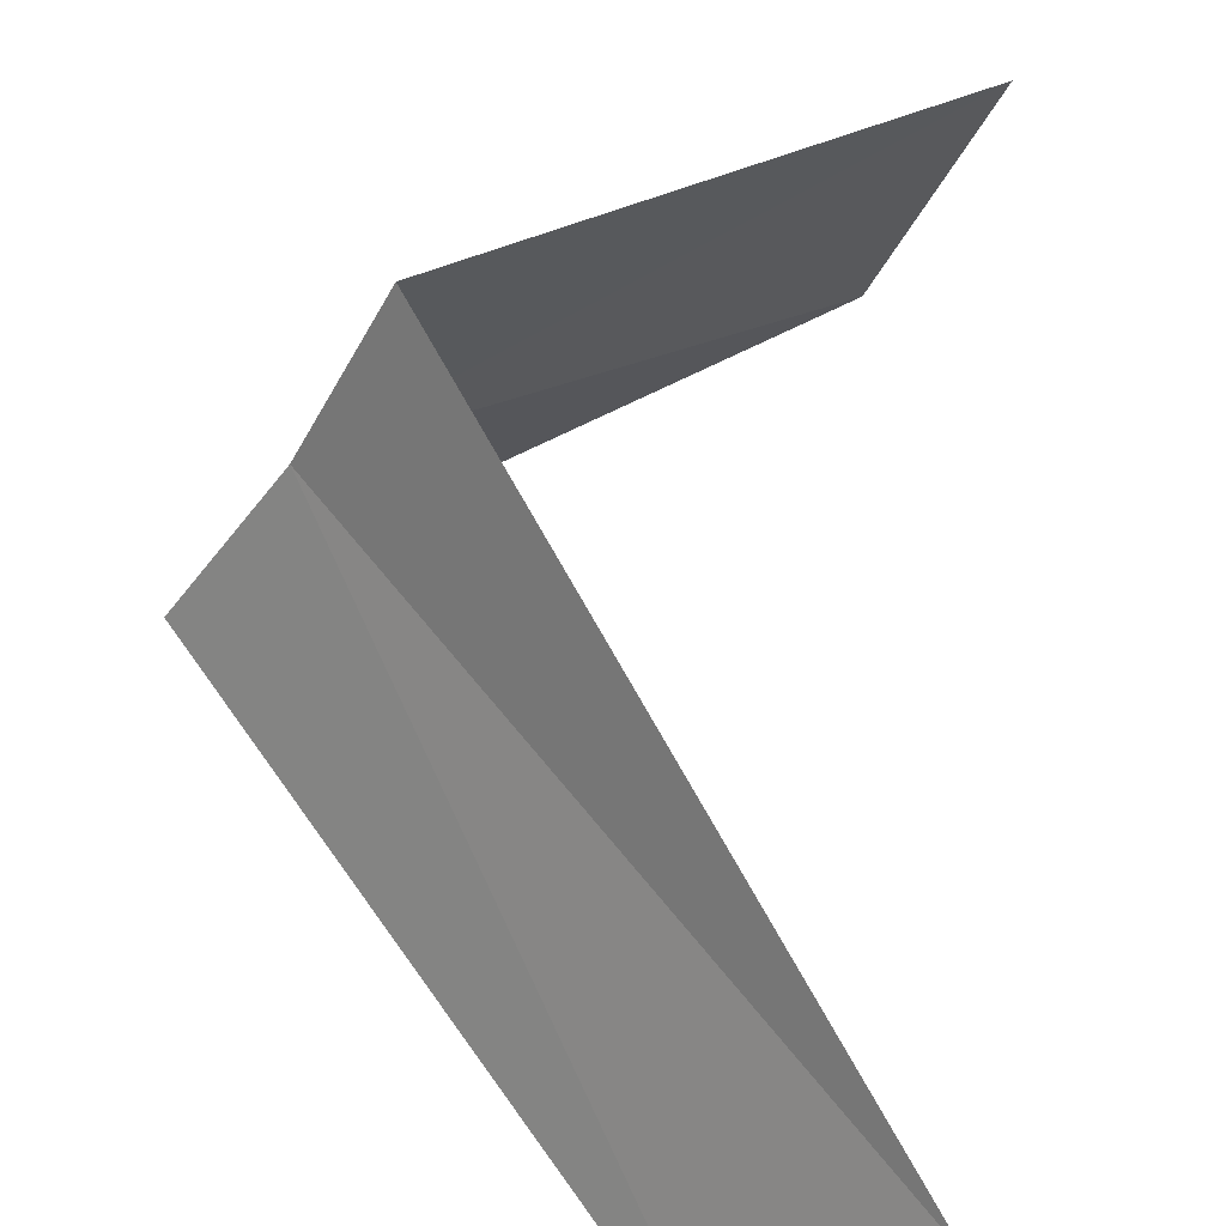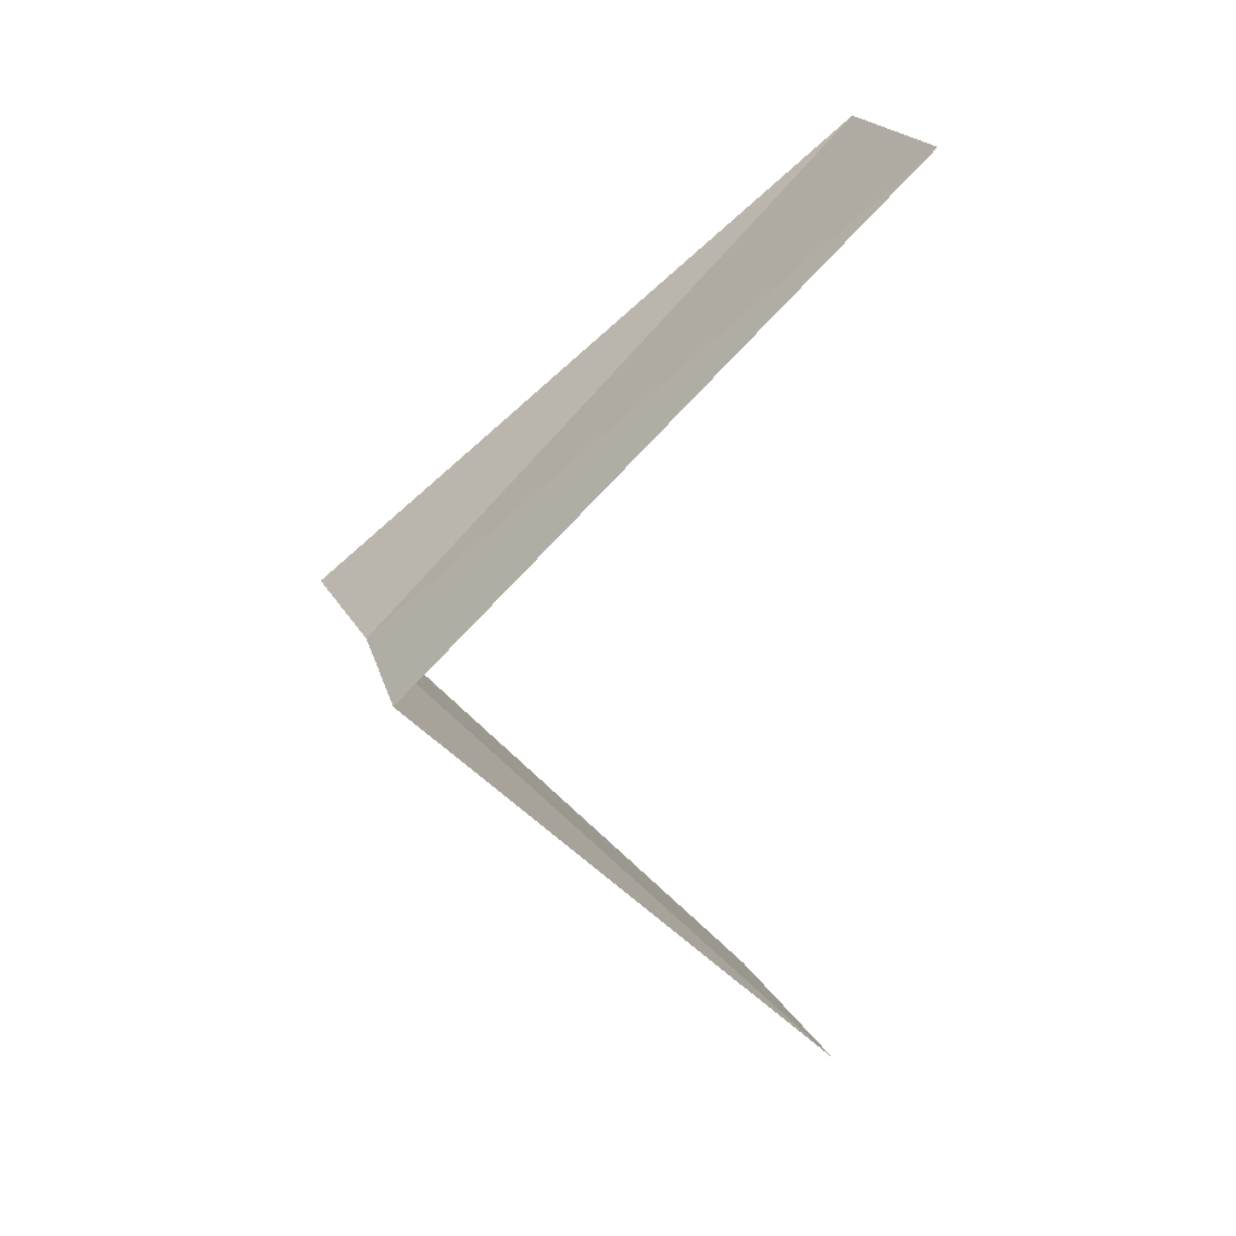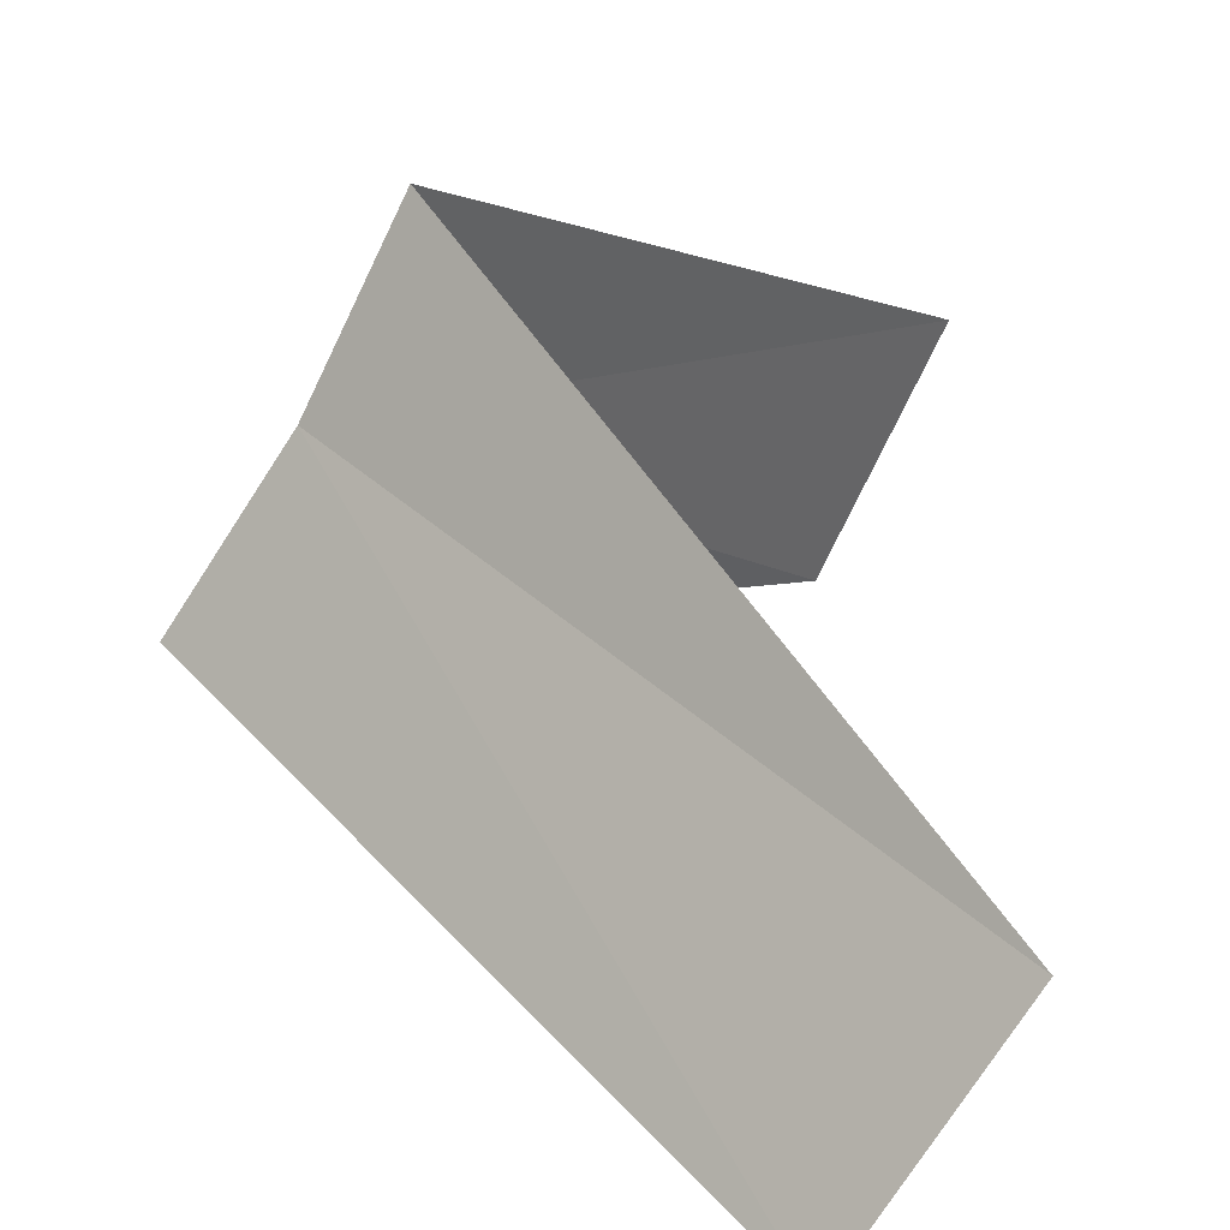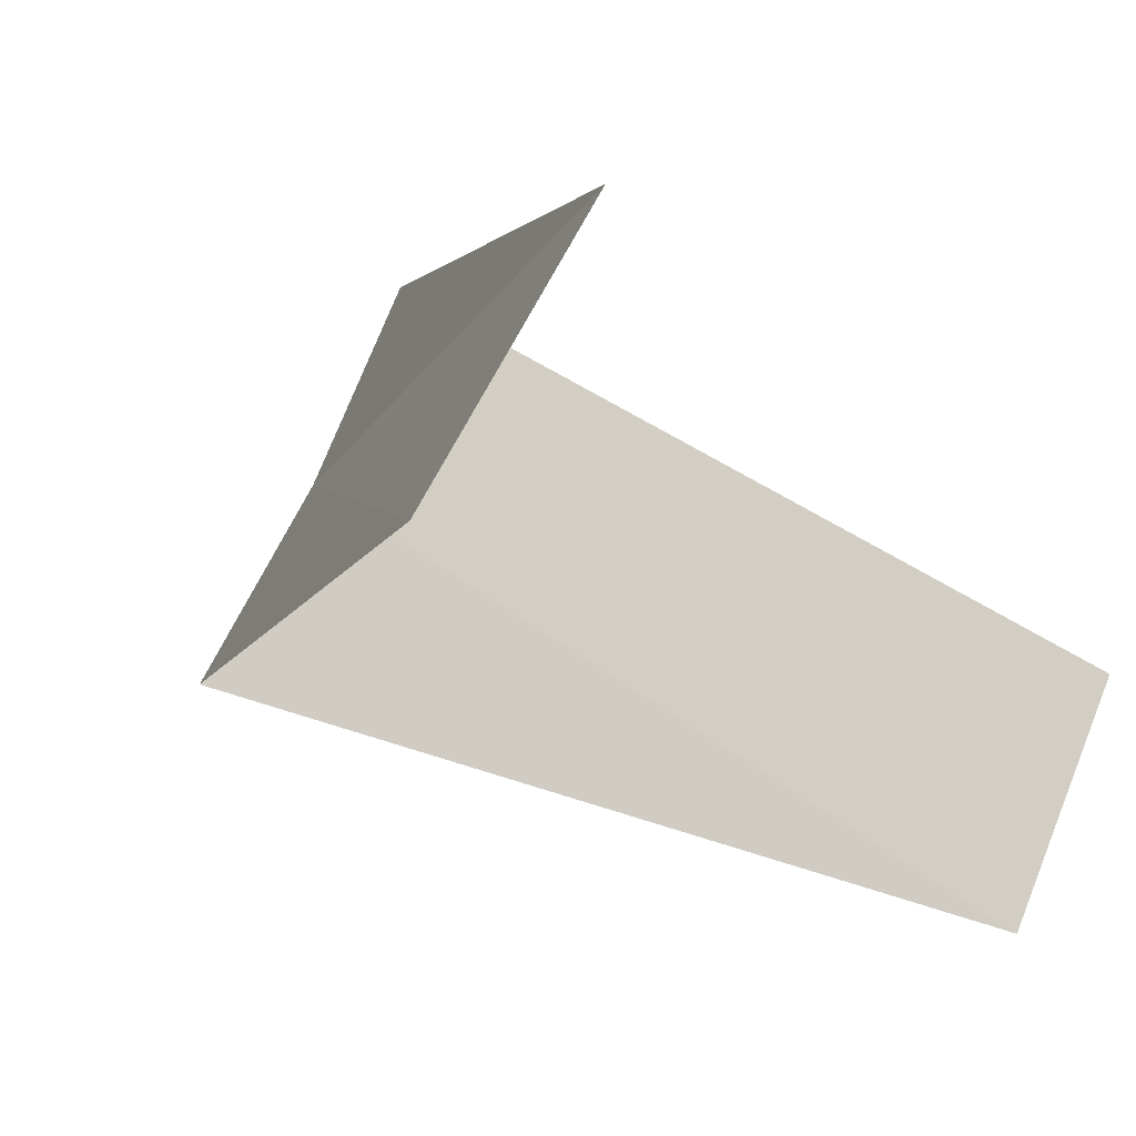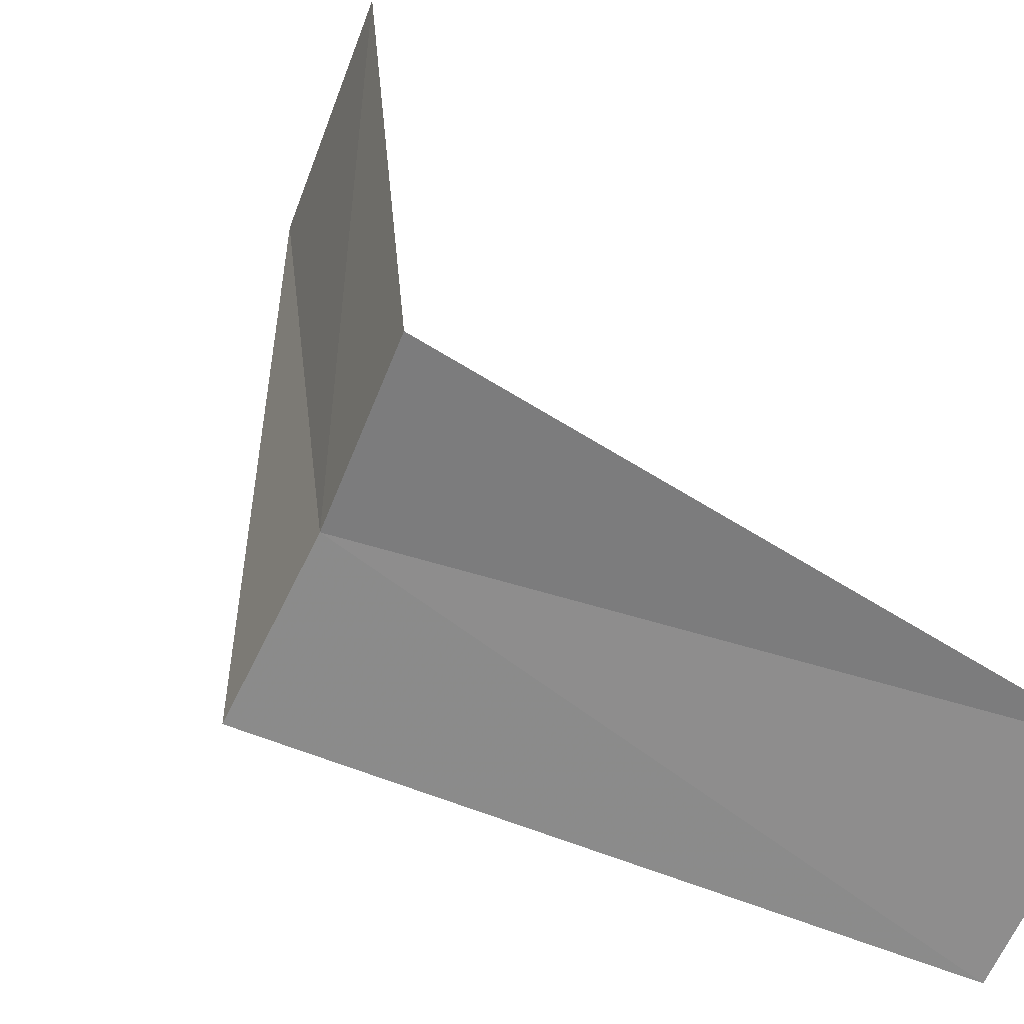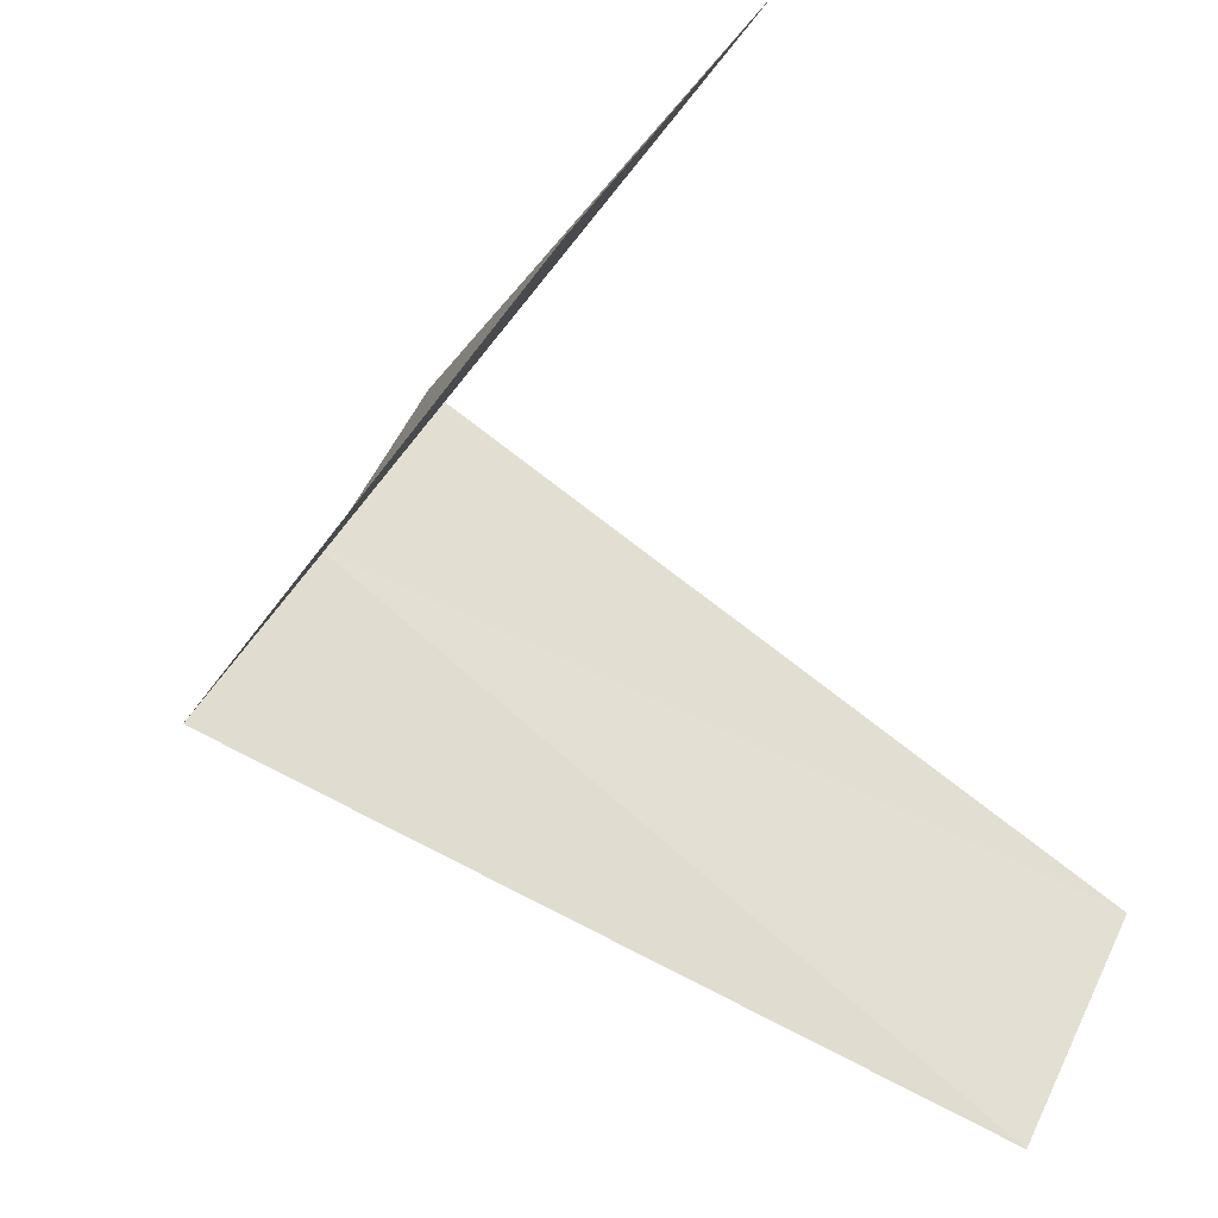
<metadata>
{"format":"obj","ext":"obj","renderer":"f3d","projection":"perspective","resolution":1024,"background":"white","views":[{"elev":42.2,"azim":179.1,"up":"+Y"},{"elev":13.0,"azim":-167.6,"up":"+Z"},{"elev":14.1,"azim":175.0,"up":"+Y"},{"elev":-36.0,"azim":-159.1,"up":"+Y"},{"elev":45.1,"azim":132.7,"up":"+Y"},{"elev":-54.1,"azim":-167.3,"up":"+Y"}]}
</metadata>
<code>
v -2.629 -1.445 8.16
v -3.505 -1.927 7.16
v -2.789 -1.104 8.12
v -3.236 -2.351 7.2
v -2.427 -1.763 8.2
v -3.719 -1.472 9.12
v -3.505 -1.927 9.16
f 1 3 2
f 1 2 4
f 1 4 5
f 1 6 3
f 1 7 6
f 1 5 7

</code>
